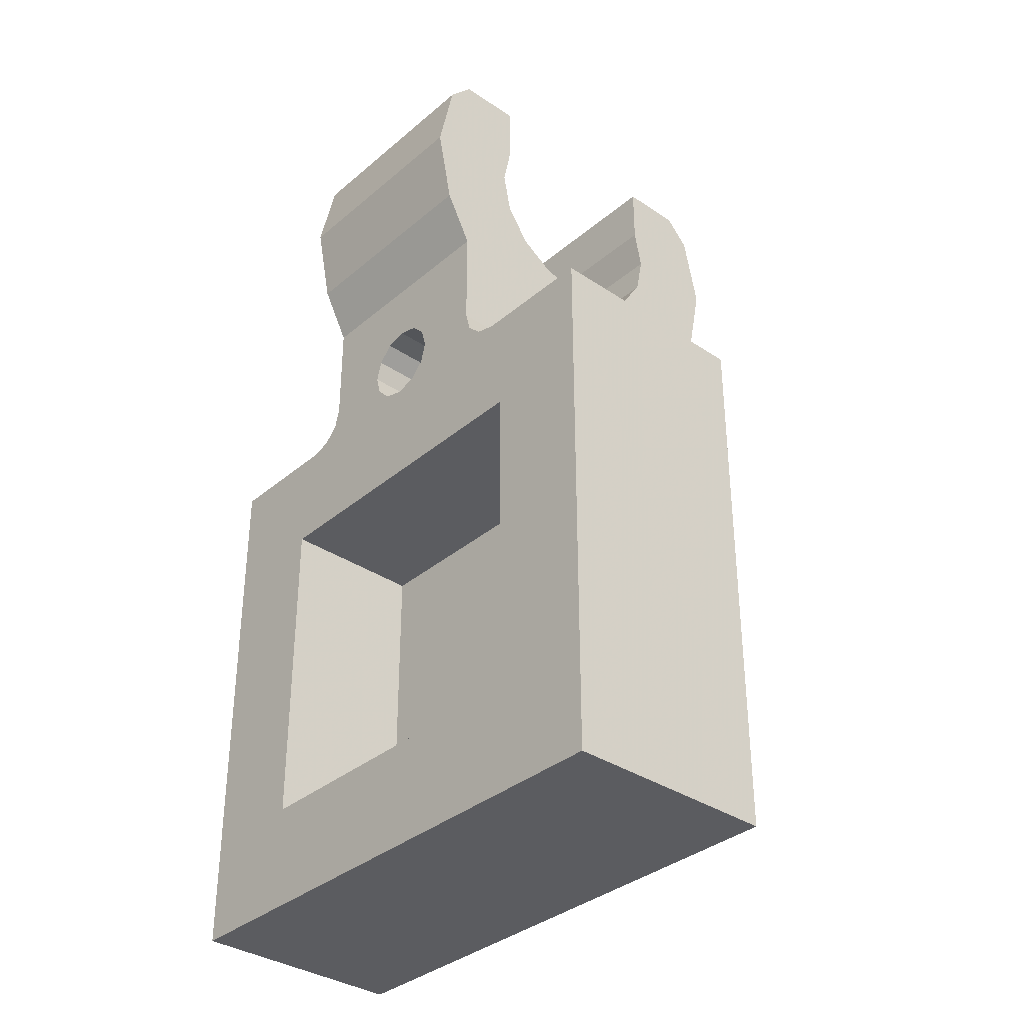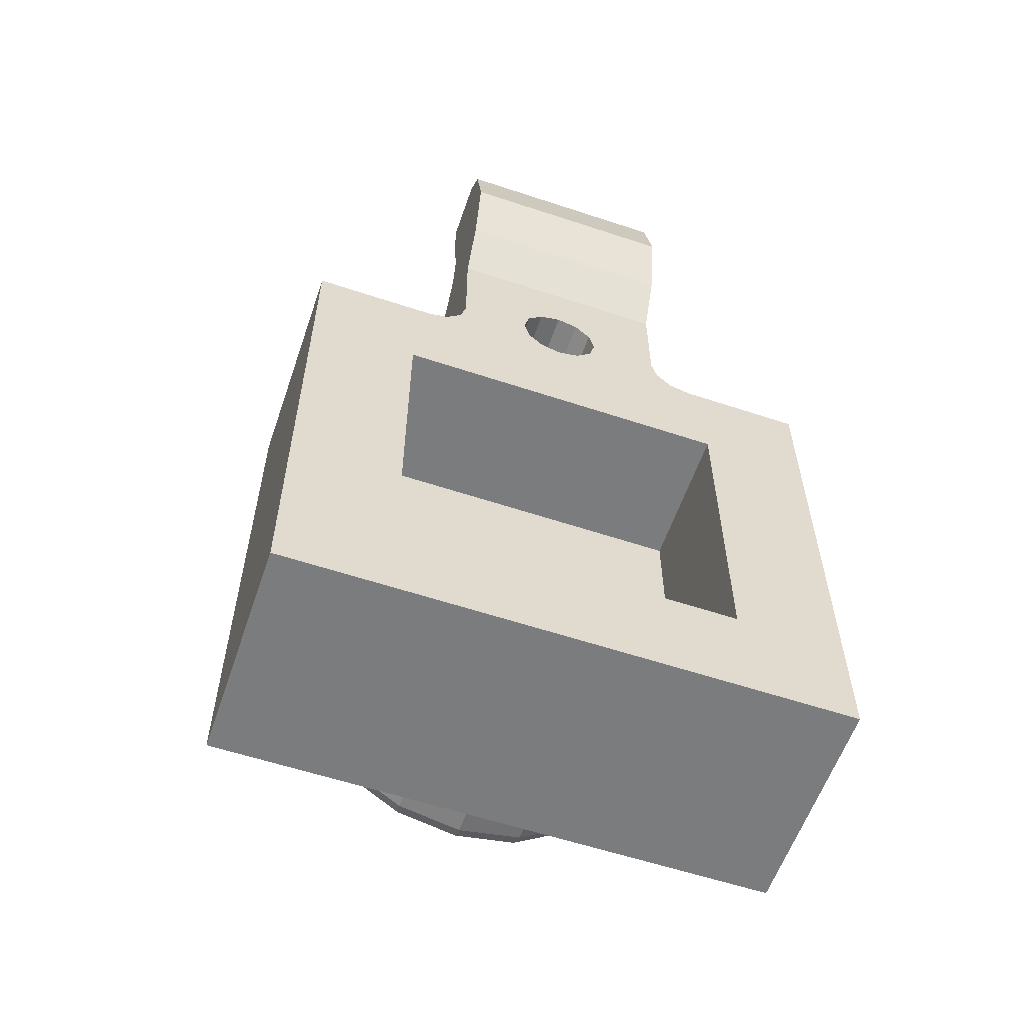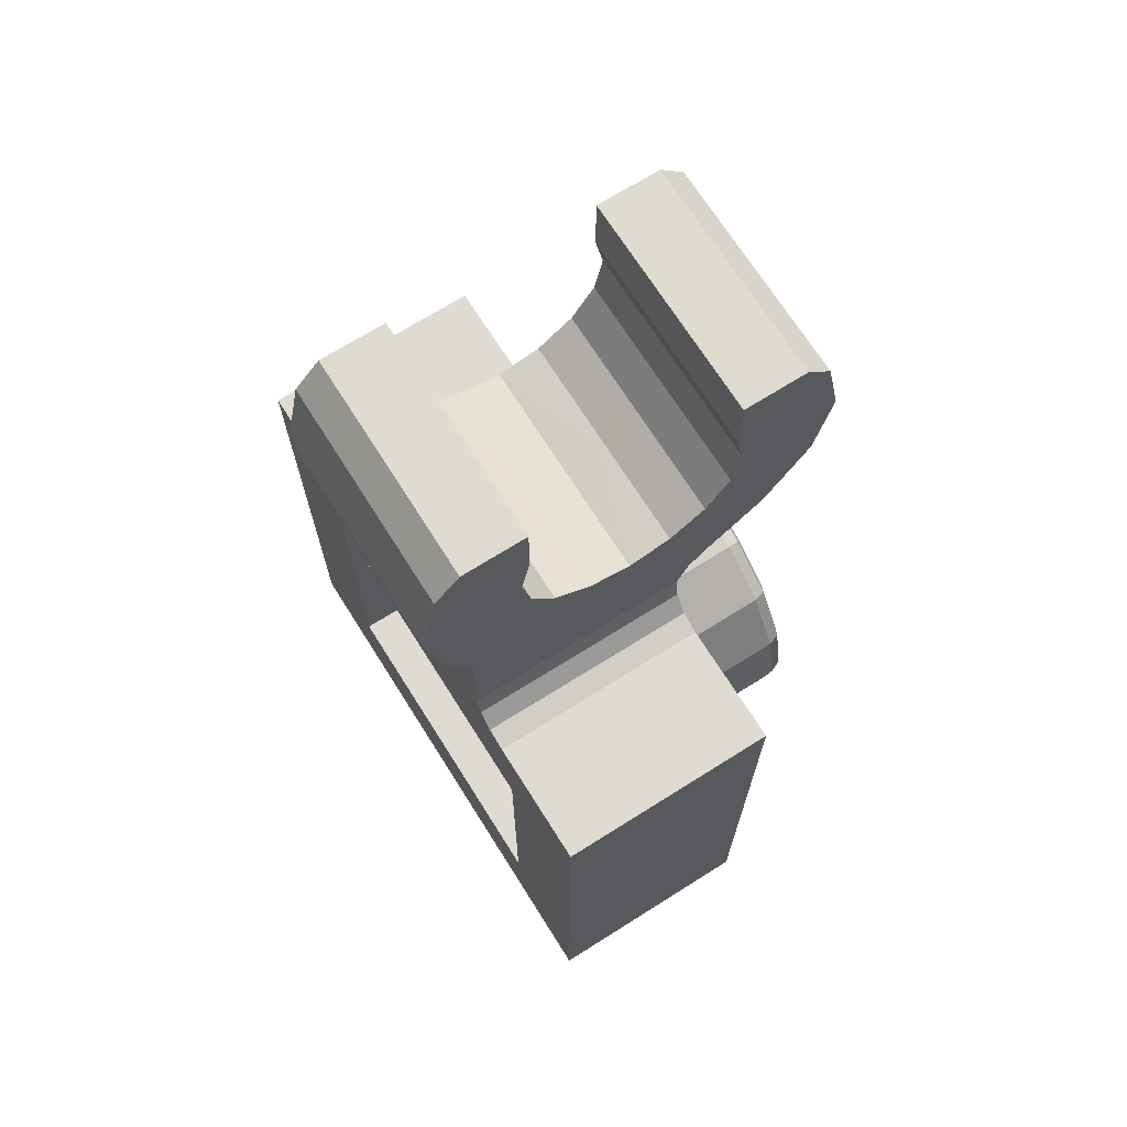
<metadata>
{"format":"obj","ext":"obj","renderer":"f3d","projection":"perspective","resolution":1024,"background":"white","views":[{"elev":-34.9,"azim":48.2,"up":"+Z"},{"elev":-58.6,"azim":-18.9,"up":"+Z"},{"elev":69.9,"azim":57.8,"up":"+Z"}]}
</metadata>
<code>
o Part.1
v 3.96 0.02 3.96
v 3.96 0.02 -3.96
v 3.96 3.18 -3.96
v 3.96 3.18 3.96
v 2.4 0.02 -2.4
v 2.4 0.02 2.4
v 2.4 2.1 2.4
v 2.4 2.1 -2.4
v 1.2 3.18 -3.96
v 1.6 0.02 6.1
v 1.2 2.1 -2.4
v 1.6 3.012 6.521
v 1.6 3.532 6.868
v 1.6 3.879 7.388
v 1.6 4 8
v 1.6 3.879 8.612
v 1.6 0.921 8.612
v 1.6 0.8 8
v 1.6 0.921 7.388
v 1.6 1.268 6.868
v 1.6 1.788 6.521
v 1.6 2.4 6.4
v 1.6 -0.371 6.852
v 1.6 -0.6 8
v 1.6 -0.363 9.148
v 1.6 5.163 9.148
v 1.6 5.4 8
v 1.6 5.171 6.852
v 1.6 4.521 5.879
v 1.6 3.694 5.229
v 1.6 0.02 5.329
v 1.6 3.228 4.558
v 1.6 3.403 4.951
v 0.3 1.5 5.12
v 0.3 1.5 4.08
v 0.52 1.5 4.3
v 0.6 1.5 4.6
v 0.52 1.5 4.9
v 1.6 0.02 4.558
v 0.3 0.02 5.12
v 0.52 0.02 4.9
v 0.6 0.02 4.6
v 0.52 0.02 4.3
v 0.3 0.02 4.08
v 1.6 0.001 9.54
v 1.6 0.921 9.54
v 1.6 4.799 9.54
v 1.6 3.879 9.54
v 2.2 0.02 3.96
v 1.68 0.02 4.259
v 1.9 0.02 4.04
v 1.2 0.02 -3.96
v 2.2 3.18 3.96
v 1.68 3.204 4.259
v 1.9 3.186 4.04
v 1.2 0.02 -2.4
v 1.2 2.1 2.4
v 1.2 0.02 2.4
v -3.96 0.02 3.96
v -3.96 0.02 -3.96
v -3.96 3.18 -3.96
v -3.96 3.18 3.96
v -2.4 0.02 -2.4
v -2.4 0.02 2.4
v -2.4 2.1 2.4
v -2.4 2.1 -2.4
v -1.2 3.18 -3.96
v -1.6 0.02 6.1
v -1.2 2.1 -2.4
v -1.6 3.012 6.521
v -1.6 3.532 6.868
v -1.6 3.879 7.388
v -1.6 4 8
v -1.6 3.879 8.612
v -1.6 0.921 8.612
v -1.6 0.8 8
v -1.6 0.921 7.388
v -1.6 1.268 6.868
v -1.6 1.788 6.521
v -1.6 2.4 6.4
v -1.6 -0.371 6.852
v -1.6 -0.6 8
v -1.6 -0.363 9.148
v -1.6 5.163 9.148
v -1.6 5.4 8
v -1.6 5.171 6.852
v -1.6 4.521 5.879
v -1.6 3.694 5.229
v -1.6 0.02 5.329
v -1.6 3.228 4.558
v -1.6 3.403 4.951
v -0.3 1.5 5.12
v -0.3 1.5 4.08
v -0.52 1.5 4.3
v -0.6 1.5 4.6
v -0.52 1.5 4.9
v -1.6 0.02 4.558
v -0.3 0.02 5.12
v -0.52 0.02 4.9
v -0.6 0.02 4.6
v -0.52 0.02 4.3
v -0.3 0.02 4.08
v -1.6 0.001 9.54
v -1.6 0.921 9.54
v -1.6 4.799 9.54
v -1.6 3.879 9.54
v -2.2 0.02 3.96
v -1.68 0.02 4.259
v -1.9 0.02 4.04
v -1.2 0.02 -3.96
v -2.2 3.18 3.96
v -1.68 3.204 4.259
v -1.9 3.186 4.04
v -1.2 0.02 -2.4
v -1.2 2.1 2.4
v -1.2 0.02 2.4
v 0 3.228 4.558
v 0 3.878 8.612
v 0 4 8
v 0 3.878 7.388
v 0 3.531 6.869
v 0 3.012 6.522
v 0 2.4 6.4
v 0 1.788 6.522
v 0 1.269 6.869
v 0 0.922 7.388
v 0 0.8 8
v 0 0.922 8.612
v 0 -0.371 6.852
v 0 -0.6 8
v 0 5.163 9.148
v 0 5.4 8
v 0 5.171 6.852
v 0 4.521 5.879
v 0 3.694 5.229
v 0 3.18 3.96
v 0 0.02 6.1
v 0 2.1 -2.4
v 0 2.1 2.4
v 0 0.02 2.4
v 0 0.02 -2.4
v 0 3.18 -3.96
v 0 0.02 -3.96
v 0 3.403 4.951
v 0 1.5 4.6
v 0 1.5 5.2
v 0 1.5 4
v 0 0.02 4
v 0 0.02 5.2
v 0 0.001 9.54
v 0 -0.363 9.148
v 0 0.921 9.54
v 0 4.799 9.54
v 0 3.879 9.54
v 0 3.204 4.259
v 0 3.186 4.04
v 3.96 0.02 3.96
v 3.96 0.02 3.96
v 3.96 0.02 -3.96
v 3.96 0.02 -3.96
v 1.2 0.02 -3.96
v 3.96 3.18 -3.96
v 3.96 3.18 -3.96
v 3.96 3.18 3.96
v 3.96 3.18 3.96
v 0 0.02 2.4
v 1.2 0.02 2.4
v 2.4 0.02 -2.4
v 2.4 0.02 -2.4
v 2.4 0.02 2.4
v 2.4 0.02 2.4
v 2.4 2.1 2.4
v 2.4 2.1 2.4
v 2.4 2.1 -2.4
v 2.4 2.1 -2.4
v 1.2 2.1 -2.4
v 1.2 2.1 2.4
v 0 2.1 2.4
v 1.2 0.02 -2.4
v 0 0.02 -2.4
v 1.6 3.879 8.612
v 1.6 3.879 8.612
v 0 3.878 8.612
v 1.6 0.921 8.612
v 1.6 0.921 8.612
v 0 0.922 8.612
v 1.2 3.18 -3.96
v 0 3.18 -3.96
v 1.9 0.02 4.04
v 1.68 0.02 4.259
v 1.6 3.012 6.521
v 1.6 2.4 6.4
v 1.6 3.532 6.868
v 1.6 3.879 7.388
v 1.6 4 8
v 1.6 0.8 8
v 1.6 0.921 7.388
v 1.6 1.268 6.868
v 1.6 1.788 6.521
v 1.6 -0.371 6.852
v 1.6 -0.6 8
v 1.6 -0.363 9.148
v 1.6 5.163 9.148
v 1.6 5.4 8
v 1.6 5.171 6.852
v 1.6 4.521 5.879
v 1.6 3.694 5.229
v 1.6 0.02 6.1
v 1.6 0.02 5.329
v 1.6 3.403 4.951
v 1.6 3.228 4.558
v 0.6 1.5 4.6
v 0.52 1.5 4.9
v 0.3 1.5 5.12
v 0 1.5 5.2
v 0.3 1.5 4.08
v 0.52 1.5 4.3
v 0 1.5 4
v 1.6 0.02 4.558
v 0 2.1 -2.4
v 0.3 0.02 5.12
v 0 0.02 5.2
v 0.52 0.02 4.9
v 0.6 0.02 4.6
v 0.52 0.02 4.3
v 0.3 0.02 4.08
v 0 0.02 4
v 0 0.001 9.54
v 1.6 0.001 9.54
v 1.6 0.001 9.54
v 1.6 0.921 9.54
v 1.6 0.921 9.54
v 0 0.921 9.54
v 0 4.799 9.54
v 1.6 4.799 9.54
v 1.6 4.799 9.54
v 1.6 3.879 9.54
v 1.6 3.879 9.54
v 0 3.879 9.54
v 2.2 0.02 3.96
v 0 0.02 -3.96
v 1.68 3.204 4.259
v 1.9 3.186 4.04
v 2.2 3.18 3.96
v -3.96 0.02 3.96
v -3.96 0.02 3.96
v -3.96 0.02 -3.96
v -3.96 0.02 -3.96
v -1.2 0.02 -3.96
v -3.96 3.18 -3.96
v -3.96 3.18 -3.96
v -3.96 3.18 3.96
v -3.96 3.18 3.96
v -1.2 0.02 2.4
v -2.4 0.02 -2.4
v -2.4 0.02 -2.4
v -2.4 0.02 2.4
v -2.4 0.02 2.4
v -2.4 2.1 2.4
v -2.4 2.1 2.4
v -2.4 2.1 -2.4
v -2.4 2.1 -2.4
v -1.2 2.1 -2.4
v -1.2 2.1 2.4
v -1.2 0.02 -2.4
v -1.6 3.879 8.612
v -1.6 3.879 8.612
v -1.6 0.921 8.612
v -1.6 0.921 8.612
v -1.2 3.18 -3.96
v -1.9 0.02 4.04
v -1.68 0.02 4.259
v -1.6 3.012 6.521
v -1.6 2.4 6.4
v -1.6 3.532 6.868
v -1.6 3.879 7.388
v -1.6 4 8
v -1.6 0.8 8
v -1.6 0.921 7.388
v -1.6 1.268 6.868
v -1.6 1.788 6.521
v -1.6 -0.371 6.852
v -1.6 -0.6 8
v -1.6 -0.363 9.148
v -1.6 5.163 9.148
v -1.6 5.4 8
v -1.6 5.171 6.852
v -1.6 4.521 5.879
v -1.6 3.694 5.229
v -1.6 0.02 6.1
v -1.6 0.02 5.329
v -1.6 3.403 4.951
v -1.6 3.228 4.558
v -0.6 1.5 4.6
v -0.52 1.5 4.9
v -0.3 1.5 5.12
v -0.3 1.5 4.08
v -0.52 1.5 4.3
v -1.6 0.02 4.558
v -0.3 0.02 5.12
v -0.52 0.02 4.9
v -0.6 0.02 4.6
v -0.52 0.02 4.3
v -0.3 0.02 4.08
v -1.6 0.001 9.54
v -1.6 0.001 9.54
v -1.6 0.921 9.54
v -1.6 0.921 9.54
v -1.6 4.799 9.54
v -1.6 4.799 9.54
v -1.6 3.879 9.54
v -1.6 3.879 9.54
v -2.2 0.02 3.96
v -1.68 3.204 4.259
v -1.9 3.186 4.04
v -2.2 3.18 3.96
v 0.918 4.75 -2.217
v 0.821 5 -1.982
v 0.89 4.927 -2.148
v 1.517 5 -1.517
v 1.697 4.75 -1.697
v 1.644 4.927 -1.644
v 2.217 4.75 -0.918
v 1.982 5 -0.821
v 2.148 4.927 -0.89
v 2.145 5 0
v 2.4 4.75 0
v 2.325 4.927 0
v 2.217 4.75 0.918
v 1.982 5 0.821
v 2.148 4.927 0.89
v 1.697 4.75 1.697
v 1.517 5 1.517
v 1.644 4.927 1.644
v 0.918 4.75 2.217
v 0.821 5 1.982
v 0.89 4.927 2.148
v 0 4.75 2.4
v 0 5 2.145
v 0 4.927 2.325
v -0.821 5 1.982
v -0.918 4.75 2.217
v -0.89 4.927 2.148
v -1.697 4.75 1.697
v -1.517 5 1.517
v -1.644 4.927 1.644
v -2.217 4.75 0.918
v -1.982 5 0.821
v -2.148 4.927 0.89
v -2.4 4.75 0
v -2.145 5 0
v -2.325 4.927 0
v -2.217 4.75 -0.918
v -1.982 5 -0.821
v -2.148 4.927 -0.89
v -1.517 5 -1.517
v -1.697 4.75 -1.697
v -1.644 4.927 -1.644
v -0.918 4.75 -2.217
v -0.821 5 -1.982
v -0.89 4.927 -2.148
v 0 4.75 -2.4
v 0 5 -2.145
v 0 4.927 -2.325
v 1.063 5 1.014
v 1.164 5 0
v 1.063 5 -1.014
v 0 5 1.097
v 0 5 0
v 0 5 -1.097
v -1.063 5 1.014
v -1.164 5 0
v -1.063 5 -1.014
v 0 3.33 -2.4
v 0 3.18 -2.553
v 0 3.224 -2.445
v -0.977 3.18 -2.359
v -0.918 3.33 -2.217
v -0.936 3.224 -2.259
v -1.805 3.18 -1.805
v -1.697 3.33 -1.697
v -1.729 3.224 -1.729
v -2.359 3.18 -0.977
v -2.217 3.33 -0.918
v -2.259 3.224 -0.936
v -2.553 3.18 0
v -2.4 3.33 0
v -2.445 3.224 0
v -2.359 3.18 0.977
v -2.217 3.33 0.918
v -2.259 3.224 0.936
v -1.805 3.18 1.805
v -1.697 3.33 1.697
v -1.729 3.224 1.729
v -0.977 3.18 2.359
v -0.918 3.33 2.217
v -0.936 3.224 2.259
v 0 3.18 2.553
v 0 3.33 2.4
v 0 3.224 2.445
v 0.977 3.18 2.359
v 0.918 3.33 2.217
v 0.936 3.224 2.259
v 1.805 3.18 1.805
v 1.697 3.33 1.697
v 1.729 3.224 1.729
v 2.359 3.18 0.977
v 2.217 3.33 0.918
v 2.259 3.224 0.936
v 2.553 3.18 0
v 2.4 3.33 0
v 2.445 3.224 0
v 2.359 3.18 -0.977
v 2.217 3.33 -0.918
v 2.259 3.224 -0.936
v 1.805 3.18 -1.805
v 1.697 3.33 -1.697
v 1.729 3.224 -1.729
v 0.977 3.18 -2.359
v 0.918 3.33 -2.217
v 0.936 3.224 -2.259
f 143 188 52
f 188 187 52
f 164 157 162
f 157 159 162
f 158 170 160
f 170 168 160
f 166 178 167
f 178 177 167
f 171 172 169
f 172 174 169
f 195 181 119
f 181 183 119
f 194 195 120
f 195 119 120
f 193 194 121
f 194 120 121
f 191 193 122
f 193 121 122
f 191 122 192
f 122 123 192
f 199 192 124
f 192 123 124
f 198 199 125
f 199 124 125
f 197 198 126
f 198 125 126
f 196 197 127
f 197 126 127
f 184 196 186
f 196 127 186
f 200 129 208
f 129 137 208
f 201 130 200
f 130 129 200
f 201 25 130
f 25 151 130
f 204 132 203
f 132 131 203
f 144 210 117
f 210 211 117
f 18 24 19
f 24 23 19
f 18 185 24
f 185 202 24
f 15 27 182
f 27 26 182
f 15 14 27
f 14 28 27
f 14 13 28
f 13 29 28
f 12 30 13
f 30 29 13
f 176 57 220
f 57 139 220
f 10 20 23
f 20 19 23
f 135 207 144
f 207 210 144
f 21 20 209
f 20 10 209
f 209 219 21
f 219 22 21
f 204 205 132
f 205 133 132
f 205 206 133
f 206 134 133
f 207 135 206
f 135 134 206
f 173 57 175
f 57 176 175
f 5 8 56
f 8 11 56
f 160 168 161
f 168 179 161
f 51 226 240
f 226 58 240
f 213 34 145
f 218 35 145
f 212 213 145
f 225 224 217
f 224 37 217
f 208 40 31
f 40 41 31
f 44 225 216
f 225 217 216
f 221 222 214
f 222 215 214
f 12 22 30
f 22 33 30
f 35 36 145
f 224 223 37
f 223 38 37
f 227 44 147
f 44 216 147
f 223 221 38
f 221 214 38
f 165 244 1
f 244 49 1
f 137 149 208
f 149 40 208
f 34 146 145
f 31 41 39
f 41 42 39
f 36 212 145
f 39 42 50
f 42 43 50
f 202 185 230
f 185 231 230
f 232 233 229
f 233 228 229
f 25 45 151
f 45 150 151
f 46 17 152
f 17 128 152
f 26 236 182
f 236 237 182
f 238 235 239
f 235 153 239
f 203 131 47
f 131 234 47
f 48 154 16
f 154 118 16
f 58 170 240
f 170 158 240
f 49 244 189
f 244 243 189
f 189 243 190
f 243 242 190
f 190 242 219
f 242 32 219
f 43 226 50
f 226 51 50
f 161 179 241
f 179 180 241
f 52 187 2
f 187 163 2
f 53 9 136
f 9 142 136
f 167 177 6
f 177 7 6
f 56 11 141
f 11 138 141
f 33 22 32
f 22 219 32
f 156 55 136
f 55 53 136
f 155 54 156
f 54 55 156
f 211 54 117
f 54 155 117
f 53 4 9
f 4 3 9
f 140 58 148
f 58 226 148
f 143 110 188
f 110 270 188
f 252 250 245
f 250 247 245
f 246 248 257
f 248 255 257
f 166 254 178
f 254 264 178
f 258 256 259
f 256 261 259
f 277 119 266
f 119 183 266
f 276 120 277
f 120 119 277
f 275 121 276
f 121 120 276
f 273 122 275
f 122 121 275
f 273 274 122
f 274 123 122
f 281 124 274
f 124 123 274
f 280 125 281
f 125 124 281
f 279 126 280
f 126 125 280
f 278 127 279
f 127 126 279
f 268 186 278
f 186 127 278
f 282 290 129
f 290 137 129
f 283 282 130
f 282 129 130
f 283 130 83
f 130 151 83
f 286 285 132
f 285 131 132
f 144 117 292
f 117 293 292
f 76 77 82
f 77 81 82
f 76 82 269
f 82 284 269
f 73 267 85
f 267 84 85
f 73 85 72
f 85 86 72
f 72 86 71
f 86 87 71
f 70 71 88
f 71 87 88
f 263 220 115
f 220 139 115
f 68 81 78
f 81 77 78
f 135 144 289
f 144 292 289
f 79 291 78
f 291 68 78
f 291 79 299
f 79 80 299
f 286 132 287
f 132 133 287
f 287 133 288
f 133 134 288
f 289 288 135
f 288 134 135
f 260 262 115
f 262 263 115
f 63 114 66
f 114 69 66
f 248 249 255
f 249 265 255
f 109 313 304
f 313 116 304
f 295 145 92
f 218 145 93
f 294 145 295
f 303 298 302
f 298 95 302
f 290 89 98
f 89 99 98
f 102 297 303
f 297 298 303
f 300 296 222
f 296 215 222
f 70 88 80
f 88 91 80
f 93 145 94
f 302 95 301
f 95 96 301
f 227 147 102
f 147 297 102
f 301 96 300
f 96 296 300
f 253 59 316
f 59 107 316
f 137 290 149
f 290 98 149
f 92 145 146
f 89 97 99
f 97 100 99
f 94 145 294
f 97 108 100
f 108 101 100
f 284 306 269
f 306 307 269
f 308 305 233
f 305 228 233
f 83 151 103
f 151 150 103
f 104 152 75
f 152 128 75
f 84 267 310
f 267 311 310
f 312 239 309
f 239 153 309
f 285 105 131
f 105 234 131
f 106 74 154
f 74 118 154
f 116 313 257
f 313 246 257
f 107 271 316
f 271 315 316
f 271 272 315
f 272 314 315
f 272 299 314
f 299 90 314
f 101 108 304
f 108 109 304
f 249 241 265
f 241 180 265
f 110 60 270
f 60 251 270
f 111 136 67
f 136 142 67
f 254 64 264
f 64 65 264
f 114 141 69
f 141 138 69
f 91 90 80
f 90 299 80
f 156 136 113
f 136 111 113
f 155 156 112
f 156 113 112
f 293 117 112
f 117 155 112
f 111 67 62
f 67 61 62
f 140 148 116
f 148 304 116
f 324 367 326
f 367 366 326
f 353 357 384
f 357 381 384
f 372 351 371
f 351 348 371
f 368 371 339
f 371 341 339
f 356 354 360
f 354 373 360
f 363 370 318
f 370 367 318
f 371 348 341
f 348 345 341
f 330 365 333
f 365 336 333
f 360 373 363
f 373 370 363
f 373 354 372
f 354 351 372
f 318 367 320
f 367 324 320
f 326 366 330
f 366 365 330
f 365 368 336
f 368 339 336
f 321 322 323
f 322 325 323
f 322 320 325
f 320 324 325
f 327 328 329
f 328 331 329
f 328 326 331
f 326 330 331
f 342 343 344
f 343 346 344
f 343 341 346
f 341 345 346
f 329 331 332
f 331 334 332
f 331 330 334
f 330 333 334
f 332 334 335
f 334 337 335
f 334 333 337
f 333 336 337
f 344 346 347
f 346 349 347
f 346 345 349
f 345 348 349
f 347 349 350
f 349 352 350
f 349 348 352
f 348 351 352
f 357 358 359
f 358 361 359
f 358 356 361
f 356 360 361
f 335 337 338
f 337 340 338
f 337 336 340
f 336 339 340
f 338 340 342
f 340 343 342
f 340 339 343
f 339 341 343
f 350 352 353
f 352 355 353
f 352 351 355
f 351 354 355
f 353 355 357
f 355 358 357
f 355 354 358
f 354 356 358
f 359 361 362
f 361 364 362
f 361 360 364
f 360 363 364
f 323 325 327
f 325 328 327
f 325 324 328
f 324 326 328
f 362 364 317
f 364 319 317
f 364 363 319
f 363 318 319
f 317 319 321
f 319 322 321
f 319 318 322
f 318 320 322
f 366 369 365
f 369 368 365
f 369 372 368
f 372 371 368
f 367 370 366
f 370 369 366
f 370 373 369
f 373 372 369
f 378 374 379
f 374 376 379
f 379 376 377
f 376 375 377
f 381 378 382
f 378 379 382
f 382 379 380
f 379 377 380
f 384 381 385
f 381 382 385
f 385 382 383
f 382 380 383
f 387 384 388
f 384 385 388
f 388 385 386
f 385 383 386
f 390 387 391
f 387 388 391
f 391 388 389
f 388 386 389
f 393 390 394
f 390 391 394
f 394 391 392
f 391 389 392
f 396 393 397
f 393 394 397
f 397 394 395
f 394 392 395
f 399 396 400
f 396 397 400
f 400 397 398
f 397 395 398
f 402 399 403
f 399 400 403
f 403 400 401
f 400 398 401
f 405 402 406
f 402 403 406
f 406 403 404
f 403 401 404
f 408 405 409
f 405 406 409
f 409 406 407
f 406 404 407
f 411 408 412
f 408 409 412
f 412 409 410
f 409 407 410
f 414 411 415
f 411 412 415
f 415 412 413
f 412 410 413
f 417 414 418
f 414 415 418
f 418 415 416
f 415 413 416
f 420 417 421
f 417 418 421
f 421 418 419
f 418 416 419
f 374 420 376
f 420 421 376
f 376 421 375
f 421 419 375
f 332 335 405
f 335 402 405
f 357 359 381
f 359 378 381
f 335 338 402
f 338 399 402
f 374 362 420
f 362 317 420
f 359 362 378
f 362 374 378
f 338 342 399
f 342 396 399
f 420 317 417
f 317 321 417
f 342 344 396
f 344 393 396
f 321 323 417
f 323 414 417
f 344 347 393
f 347 390 393
f 323 327 414
f 327 411 414
f 347 350 390
f 350 387 390
f 327 329 411
f 329 408 411
f 350 353 387
f 353 384 387
f 329 332 408
f 332 405 408

</code>
